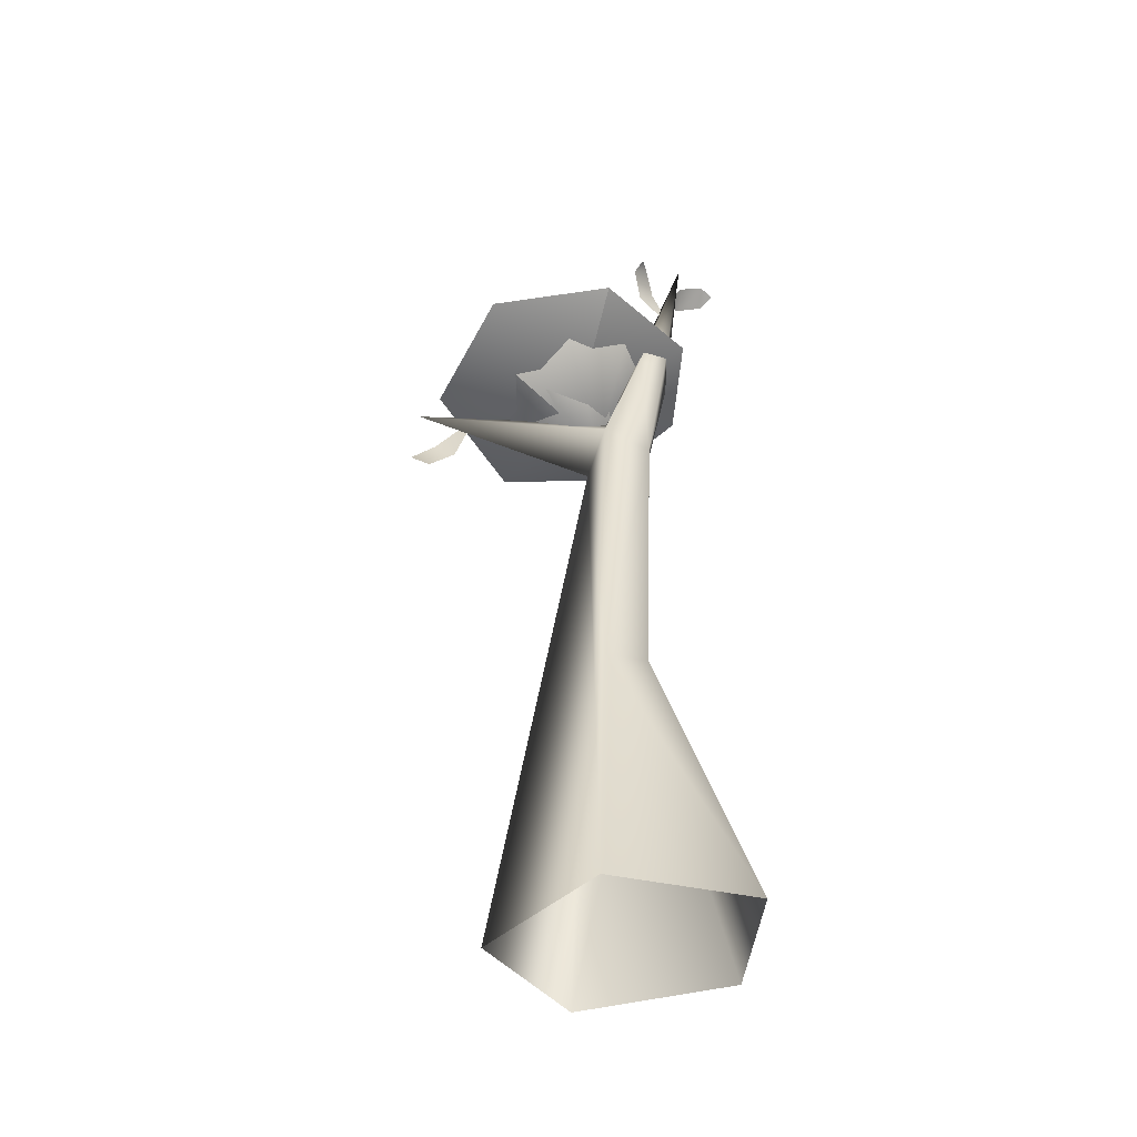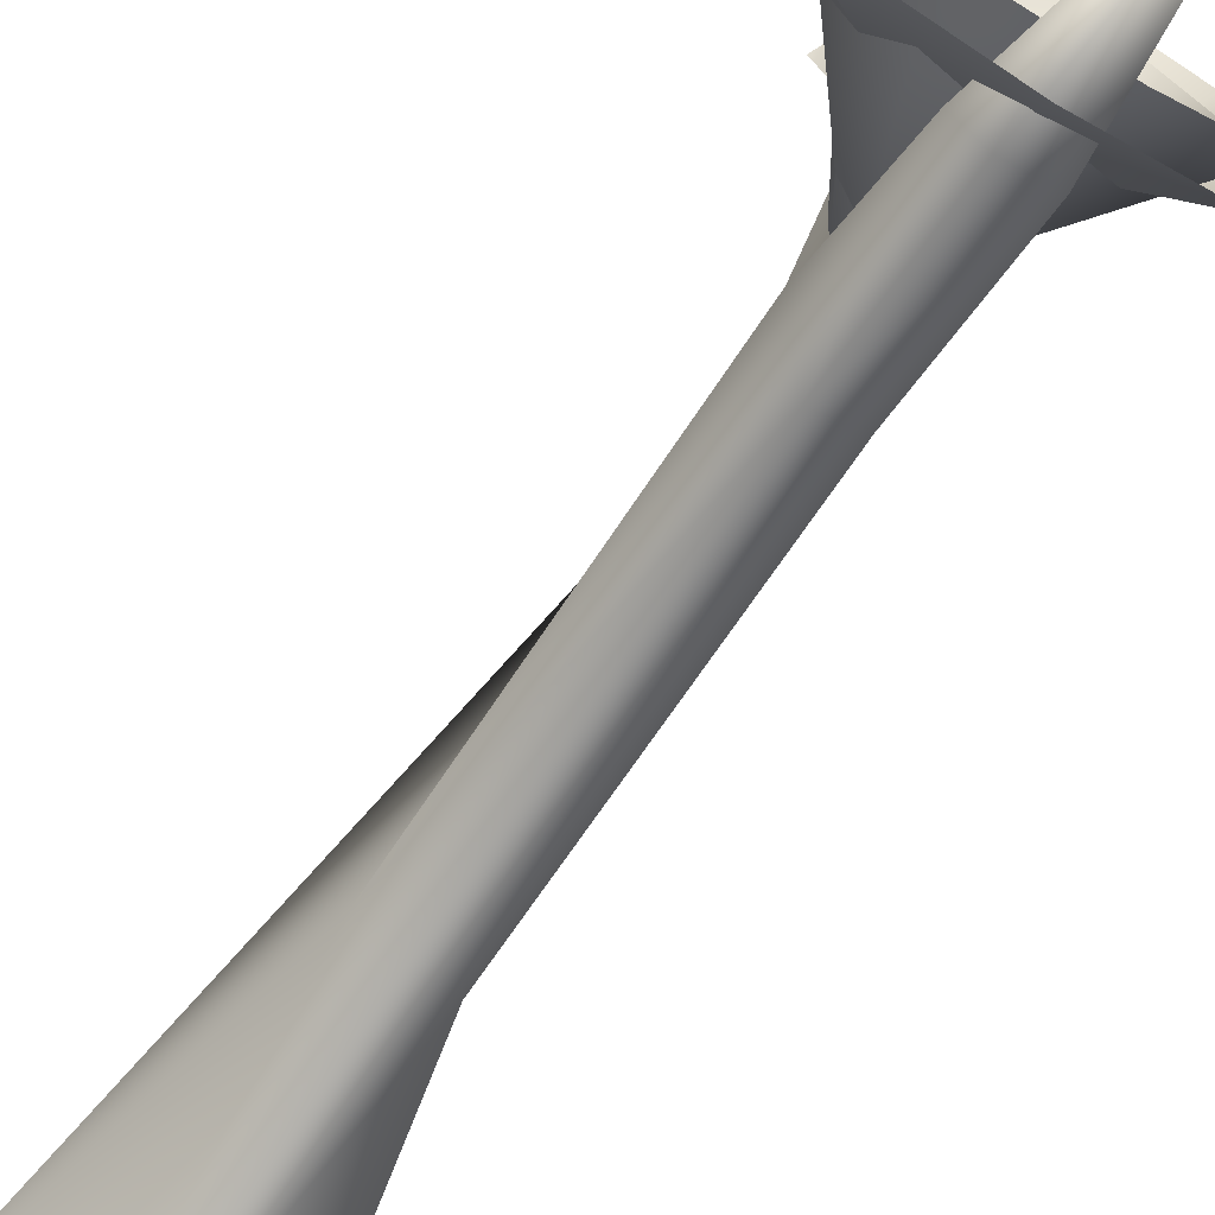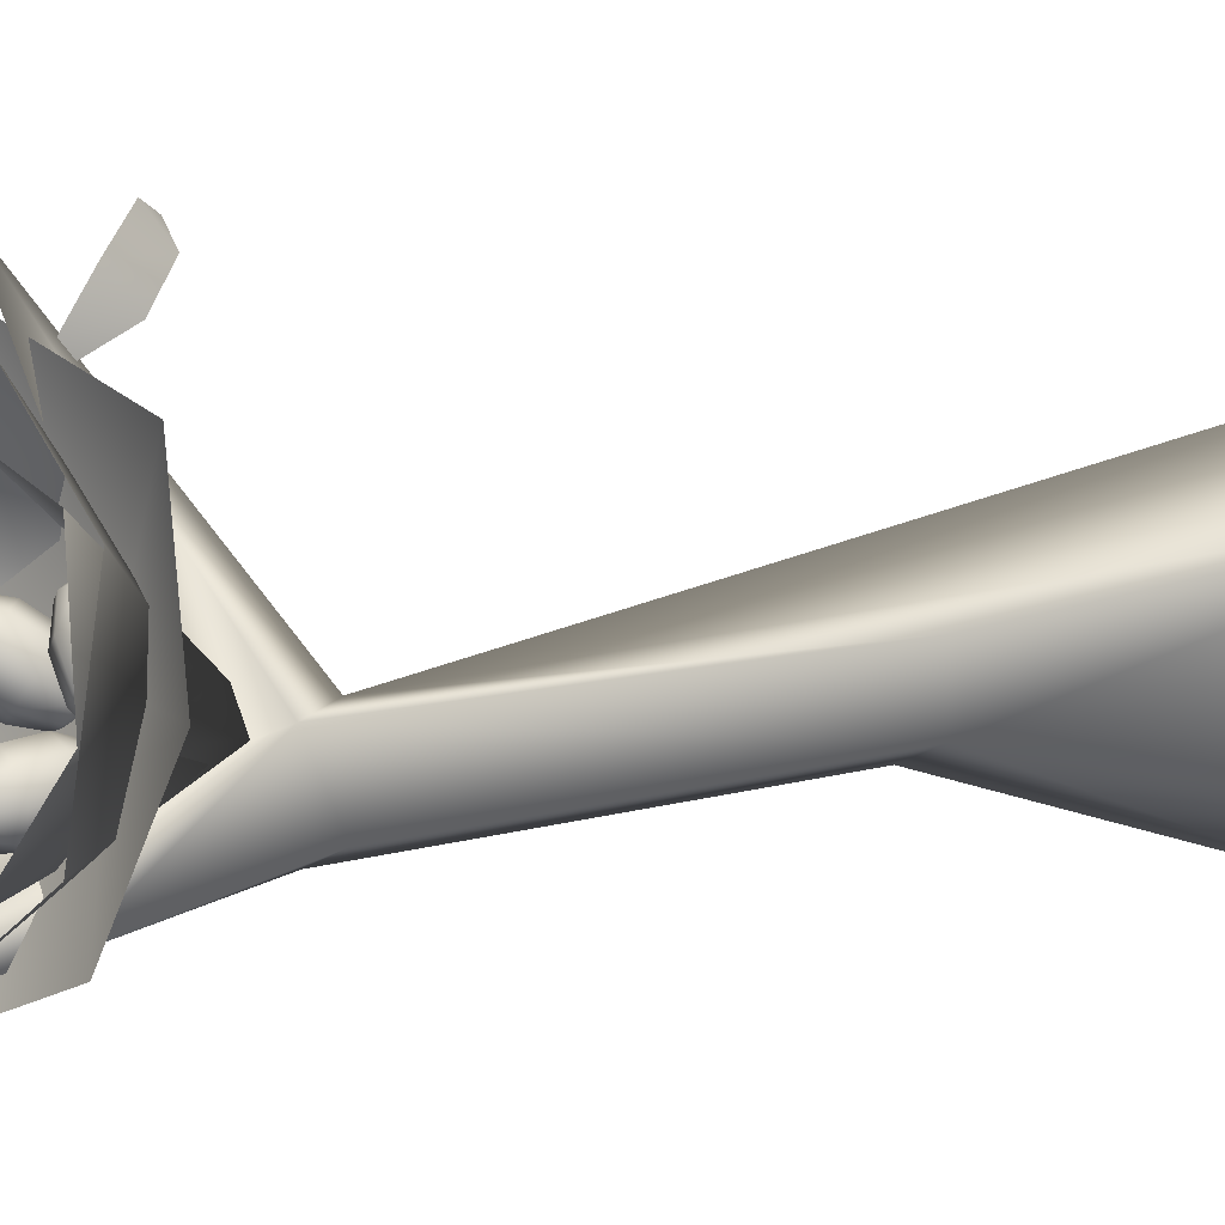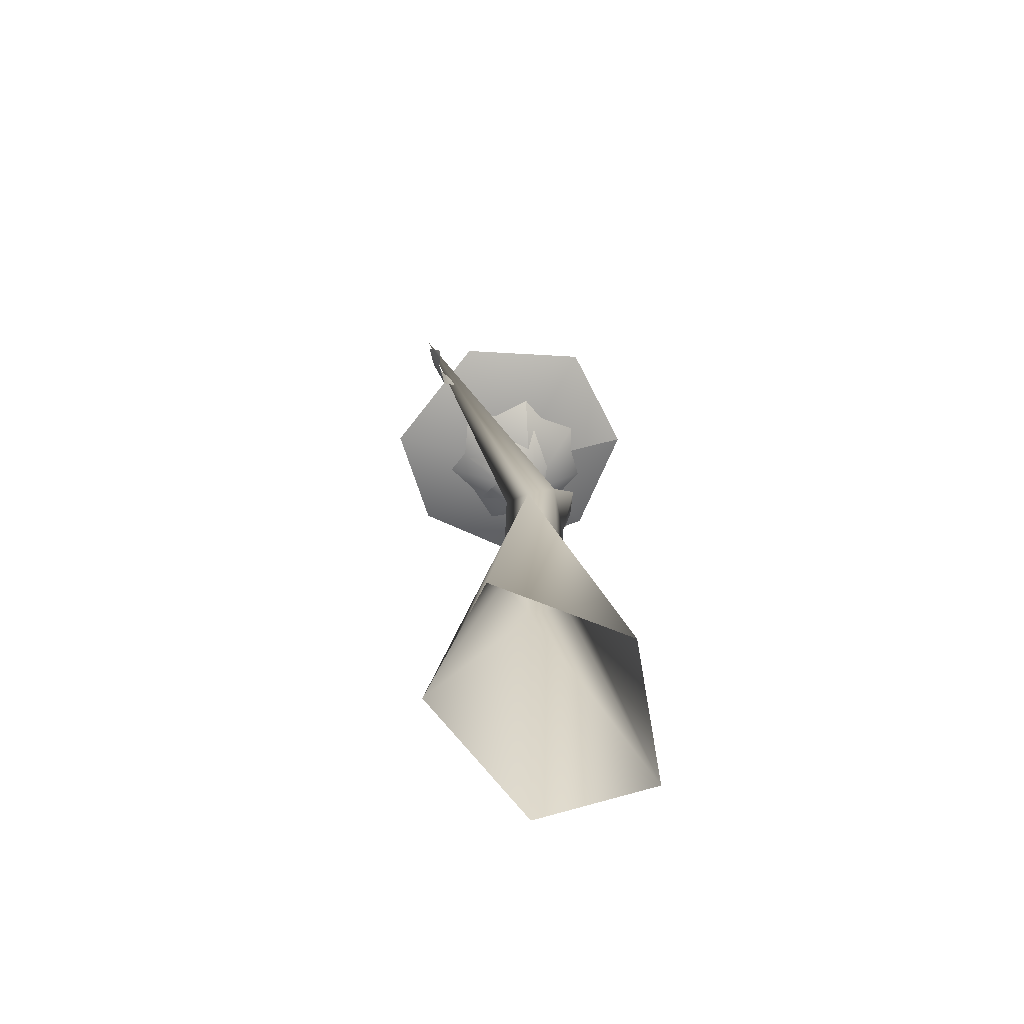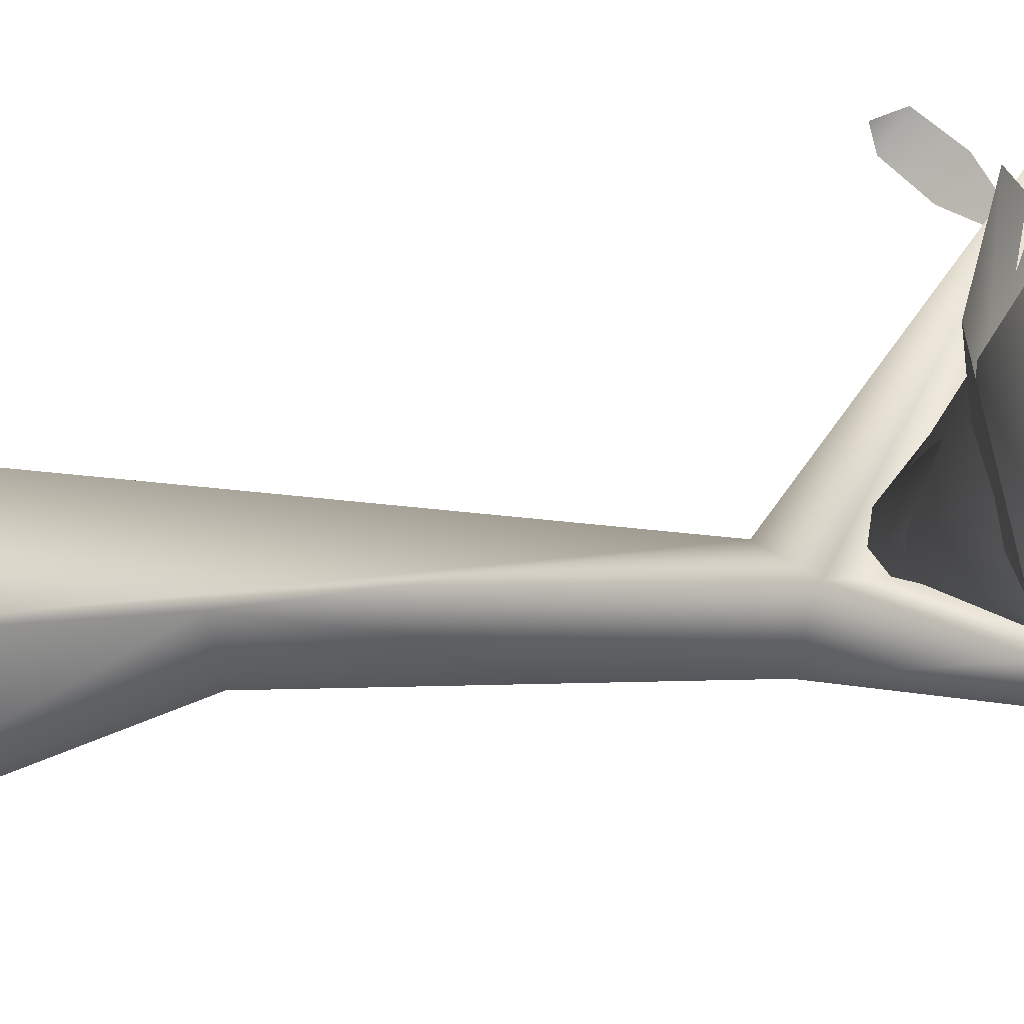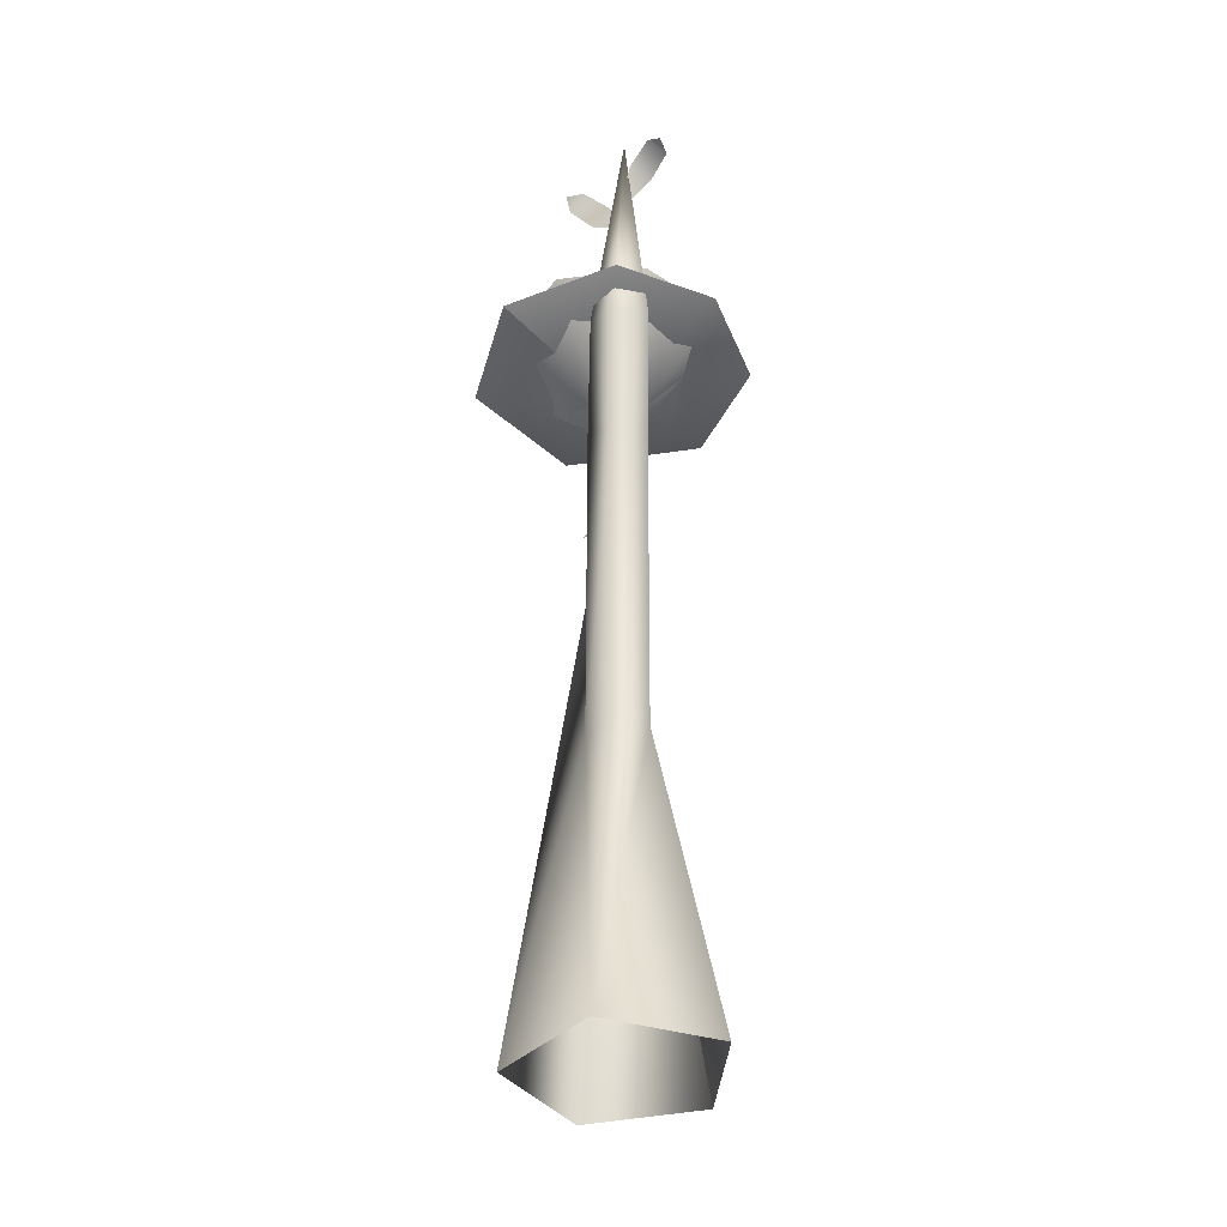
<metadata>
{"format":"obj","ext":"obj","renderer":"f3d","projection":"perspective","resolution":1024,"background":"white","views":[{"elev":-46.7,"azim":105.9,"up":"+Y"},{"elev":-64.4,"azim":147.8,"up":"+Z"},{"elev":8.1,"azim":-127.2,"up":"+Z"},{"elev":-74.2,"azim":39.2,"up":"+Y"},{"elev":-8.8,"azim":116.3,"up":"+Z"},{"elev":-32.5,"azim":176.8,"up":"+Y"}]}
</metadata>
<code>
v 0.2634 51.55 9.329
v 12.15 58.29 1.924
v 0.8604 59.23 -3.993
v -9.552 58.62 -0.1242
v -14.25 57 10.1
v -9.888 55.27 20.99
v 4.808 54.74 24.34
v 14.97 56.27 14.68
v 12.15 58.29 1.924
v 0.5485 45.11 6.527
v 9.166 57.97 18.31
v 11.87 59.6 8.072
v 6.776 60.82 0.3775
v -2.411 61.11 -1.508
v -10.45 60.23 4.065
v -10.43 58.25 16.58
v -0.6797 57.23 22.98
v 9.166 57.97 18.31
v 0.5015 43.17 6.285
v 1.967 57.24 19.73
v 8.542 57.98 15.09
v 9.028 59.1 8.012
v 4.181 60.01 2.274
v -3.504 60.13 1.49
v -9.461 58.97 8.837
v -6.418 57.6 17.51
v 1.967 57.24 19.73
v 0.04287 52.96 13.99
v -4.043 52.75 7.339
v -2.463 52.89 7.241
v -2.75 51.86 7.397
v -3.567 51.37 7.892
v -4.433 51.7 8.436
v -4.842 52.66 8.709
v -4.555 53.68 8.553
v -3.739 54.18 8.058
v -2.872 53.85 7.514
v -0.7062 53.01 8.45
v -1.171 51.35 8.703
v -2.492 50.55 9.504
v -3.894 51.09 10.38
v -4.556 52.64 10.83
v -4.091 54.3 10.57
v -2.771 55.1 9.772
v -1.369 54.56 8.893
v 0.5564 53.08 10.51
v 0.09115 51.42 10.76
v -1.229 50.62 11.56
v -2.631 51.15 12.44
v -3.294 52.7 12.88
v -2.829 54.36 12.63
v -1.508 55.16 11.83
v -0.1061 54.63 10.95
v 0.8425 53.06 12.62
v 0.555 52.03 12.78
v -0.2611 51.54 13.28
v -1.128 51.87 13.82
v -1.537 52.83 14.09
v -1.25 53.85 13.94
v -0.4335 54.35 13.44
v 0.4331 54.02 12.9
v 0.8655 51.12 5.673
v 1.135 58.86 4.692
v 2.511 58.08 4.784
v 2.096 58.01 3.791
v 1.103 58.01 3.381
v 0.1134 58.08 3.794
v -0.2933 58.17 4.788
v 0.1214 58.24 5.78
v 1.115 58.24 6.191
v 2.104 58.17 5.778
v 3.31 56.11 5.028
v 2.639 56 3.422
v 1.032 56 2.758
v -0.5691 56.11 3.426
v -1.227 56.27 5.034
v -0.5561 56.37 6.64
v 1.051 56.37 7.304
v 2.652 56.26 6.636
v 3.227 53.72 5.331
v 2.556 53.61 3.725
v 0.9492 53.61 3.061
v -0.6523 53.72 3.729
v -1.31 53.87 5.337
v -0.6393 53.98 6.943
v 0.9676 53.98 7.607
v 2.569 53.87 6.939
v 2.293 51.81 5.578
v 1.879 51.74 4.585
v 0.8855 51.75 4.175
v -0.1043 51.81 4.587
v -0.511 51.91 5.581
v -0.09628 51.97 6.574
v 0.8968 51.97 6.984
v 1.887 51.9 6.572
v 1.617 51.57 7.938
v 5.383 56.84 12.3
v 6.056 56.39 10.94
v 5.303 57.14 10.76
v 4.385 57.42 11.25
v 3.842 57.07 12.1
v 3.99 56.29 12.84
v 4.744 55.54 13.01
v 5.661 55.26 12.53
v 6.205 55.61 11.67
v 5.753 55.1 9.262
v 4.534 56.31 8.977
v 3.05 56.77 9.758
v 2.17 56.21 11.15
v 2.41 54.95 12.33
v 3.63 53.73 12.61
v 5.114 53.27 11.83
v 5.993 53.84 10.44
v 4.59 53.47 7.913
v 3.37 54.69 7.628
v 1.886 55.14 8.409
v 1.007 54.58 9.798
v 1.247 53.32 10.98
v 2.466 52.1 11.26
v 3.95 51.65 10.48
v 4.83 52.21 9.095
v 3.01 52.13 7.407
v 2.256 52.88 7.231
v 1.339 53.16 7.714
v 0.7955 52.81 8.572
v 0.9439 52.03 9.303
v 1.697 51.28 9.479
v 2.615 51 8.996
v 3.158 51.35 8.138
v 0.7968 52.87 22.14
v 0.7119 53.51 23.31
v 0.5189 51.61 26.26
v 0.338 49.67 23.8
v 1.87 48.97 28.55
v 1.702 47.18 26.27
v 2.943 47.22 27.73
v 0.1873 70.06 -2.565
v -0.8237 69.8 -2.253
v -2.85 71.84 -3.202
v -0.6174 73.05 -3.892
v -4.334 73.4 -5.597
v -2.267 74.53 -6.236
v -3.491 73.97 -7.189
v 0.5794 66.61 -1.526
v 0.06638 67.53 -1.803
v 1.526 69.98 -0.8083
v 2.934 68.1 0.3764
v 4.152 71.85 -0.7609
v 5.456 70.1 0.336
v 5.925 71.2 -0.8052
v 10.44 -23.09 4.368
v 3.242 9.855 5.535
v 3.242 44.57 5.031
v 3.242 55.62 0.5993
v 0 75.82 -3.95
v 3.228 -23.09 17.2
v 1.002 39.89 7.654
v 1.002 57.39 28.3
v 1.002 48.21 5.327
v -8.45 -23.09 12.3
v -2.623 9.855 7.979
v -2.623 44.57 7.475
v -2.623 55.62 1.956
v -8.45 -23.09 -3.562
v -2.623 9.855 3.091
v -2.623 42.03 2.091
v -2.623 55.62 -0.757
v 3.228 -23.09 -8.462
v 1.002 9.855 1.581
v 1.002 42.03 0.5806
v 1.002 55.62 -1.595
g Plane01
f 1 2 3
f 3 4 1
f 1 4 5
f 5 6 1
f 1 6 7
f 7 8 1
f 1 8 9
g Duplicate01
f 10 11 12
f 12 13 10
f 10 13 14
f 14 15 10
f 10 15 16
f 16 17 10
f 10 17 18
g Duplicate02
f 19 20 21
f 21 22 19
f 19 22 23
f 23 24 19
f 19 24 25
f 25 26 19
f 19 26 27
g Sphere02
f 29 30 31
f 28 55 54
f 29 31 32
f 28 56 55
f 29 32 33
f 28 57 56
f 29 33 34
f 28 58 57
f 29 34 35
f 28 59 58
f 29 35 36
f 28 60 59
f 29 36 37
f 28 61 60
f 29 37 30
f 28 54 61
f 30 38 39
f 30 39 31
f 31 39 32
f 39 40 32
f 32 40 41
f 32 41 33
f 33 41 34
f 41 42 34
f 34 42 43
f 34 43 35
f 35 43 36
f 43 44 36
f 36 44 45
f 36 45 37
f 37 45 30
f 45 38 30
f 38 46 39
f 46 47 39
f 39 47 48
f 39 48 40
f 40 48 41
f 48 49 41
f 41 49 50
f 41 50 42
f 42 50 43
f 50 51 43
f 43 51 52
f 43 52 44
f 44 52 45
f 52 53 45
f 45 53 46
f 45 46 38
f 46 54 55
f 46 55 47
f 47 55 48
f 55 56 48
f 48 56 57
f 48 57 49
f 49 57 50
f 57 58 50
f 50 58 59
f 50 59 51
f 51 59 52
f 59 60 52
f 52 60 61
f 52 61 53
f 53 61 46
f 61 54 46
g Duplicate03
f 63 64 65
f 62 89 88
f 63 65 66
f 62 90 89
f 63 66 67
f 62 91 90
f 63 67 68
f 62 92 91
f 63 68 69
f 62 93 92
f 63 69 70
f 62 94 93
f 63 70 71
f 62 95 94
f 63 71 64
f 62 88 95
f 64 72 73
f 64 73 65
f 65 73 66
f 73 74 66
f 66 74 75
f 66 75 67
f 67 75 68
f 75 76 68
f 68 76 77
f 68 77 69
f 69 77 70
f 77 78 70
f 70 78 79
f 70 79 71
f 71 79 64
f 79 72 64
f 72 80 73
f 80 81 73
f 73 81 82
f 73 82 74
f 74 82 75
f 82 83 75
f 75 83 84
f 75 84 76
f 76 84 77
f 84 85 77
f 77 85 86
f 77 86 78
f 78 86 79
f 86 87 79
f 79 87 80
f 79 80 72
f 80 88 89
f 80 89 81
f 81 89 82
f 89 90 82
f 82 90 91
f 82 91 83
f 83 91 84
f 91 92 84
f 84 92 93
f 84 93 85
f 85 93 86
f 93 94 86
f 86 94 95
f 86 95 87
f 87 95 80
f 95 88 80
g Duplicate04
f 97 98 99
f 96 123 122
f 97 99 100
f 96 124 123
f 97 100 101
f 96 125 124
f 97 101 102
f 96 126 125
f 97 102 103
f 96 127 126
f 97 103 104
f 96 128 127
f 97 104 105
f 96 129 128
f 97 105 98
f 96 122 129
f 98 106 107
f 98 107 99
f 99 107 100
f 107 108 100
f 100 108 109
f 100 109 101
f 101 109 102
f 109 110 102
f 102 110 111
f 102 111 103
f 103 111 104
f 111 112 104
f 104 112 113
f 104 113 105
f 105 113 98
f 113 106 98
f 106 114 107
f 114 115 107
f 107 115 116
f 107 116 108
f 108 116 109
f 116 117 109
f 109 117 118
f 109 118 110
f 110 118 111
f 118 119 111
f 111 119 120
f 111 120 112
f 112 120 113
f 120 121 113
f 113 121 114
f 113 114 106
f 114 122 123
f 114 123 115
f 115 123 116
f 123 124 116
f 116 124 125
f 116 125 117
f 117 125 118
f 125 126 118
f 118 126 127
f 118 127 119
f 119 127 120
f 127 128 120
f 120 128 129
f 120 129 121
f 121 129 114
f 129 122 114
g Triangles
f 131 130 133
f 131 133 132
f 132 133 135
f 132 135 134
f 136 134 135
g Duplicate07
f 138 137 140
f 138 140 139
f 139 140 142
f 139 142 141
f 143 141 142
g Duplicate08
f 145 144 147
f 145 147 146
f 146 147 149
f 146 149 148
f 150 148 149
g Cylinder01
f 151 152 157
f 151 157 156
f 152 153 157
f 153 158 157
f 153 154 159
f 153 159 158
f 154 155 159
f 156 157 160
f 157 161 160
f 157 158 162
f 157 162 161
f 158 159 162
f 159 163 162
f 159 155 163
f 160 161 165
f 160 165 164
f 161 162 165
f 162 166 165
f 162 163 167
f 162 167 166
f 163 155 167
f 164 165 168
f 165 169 168
f 165 166 170
f 165 170 169
f 166 167 170
f 167 171 170
f 167 155 171
f 168 169 152
f 168 152 151
f 169 170 152
f 170 153 152
f 170 171 154
f 170 154 153
f 171 155 154

</code>
